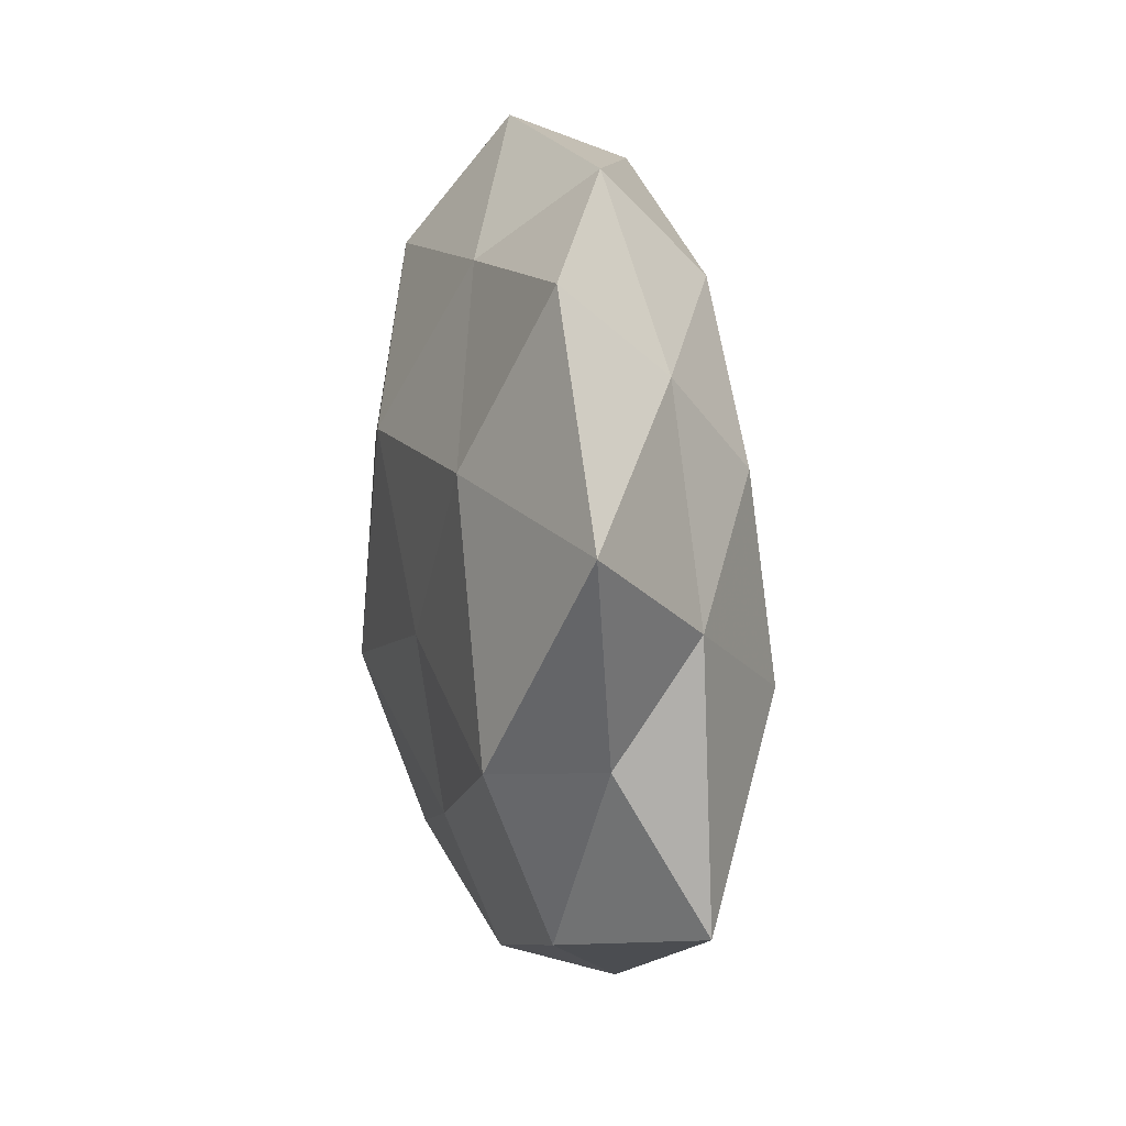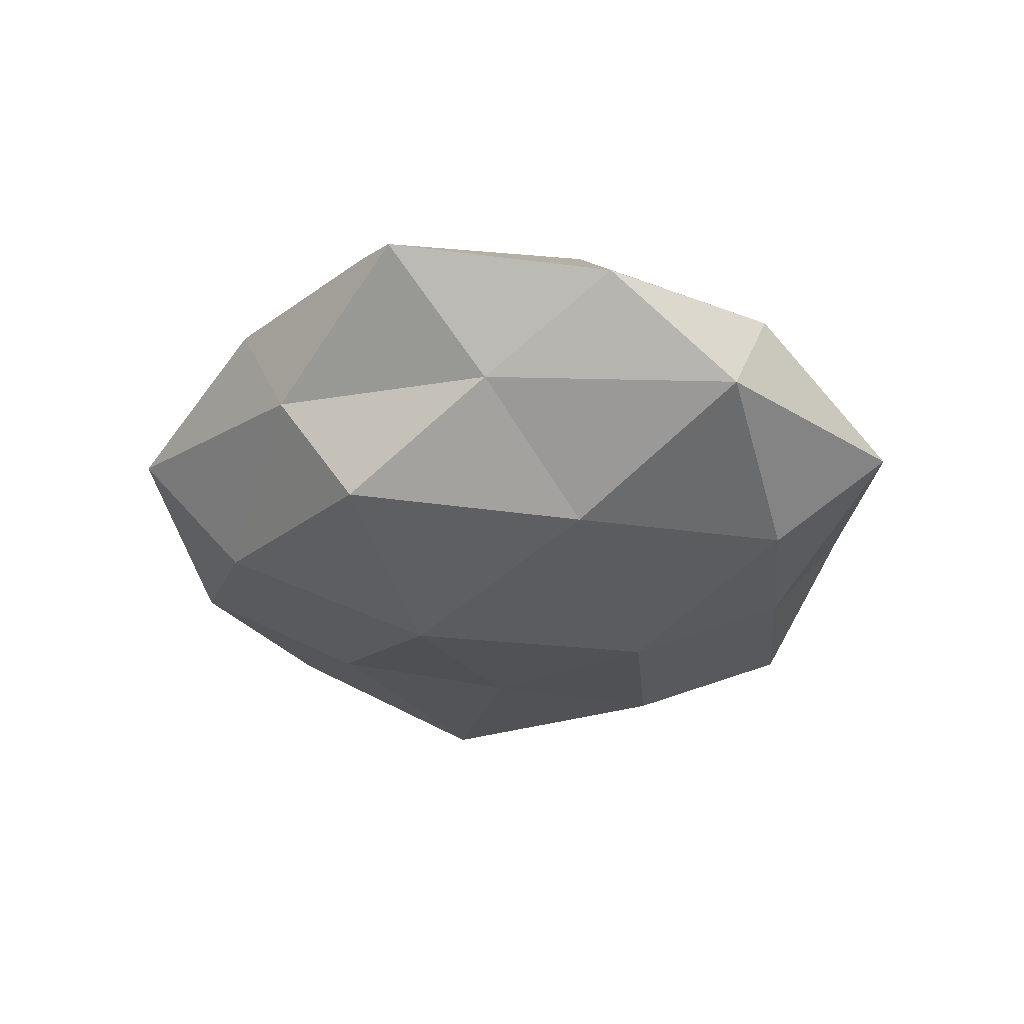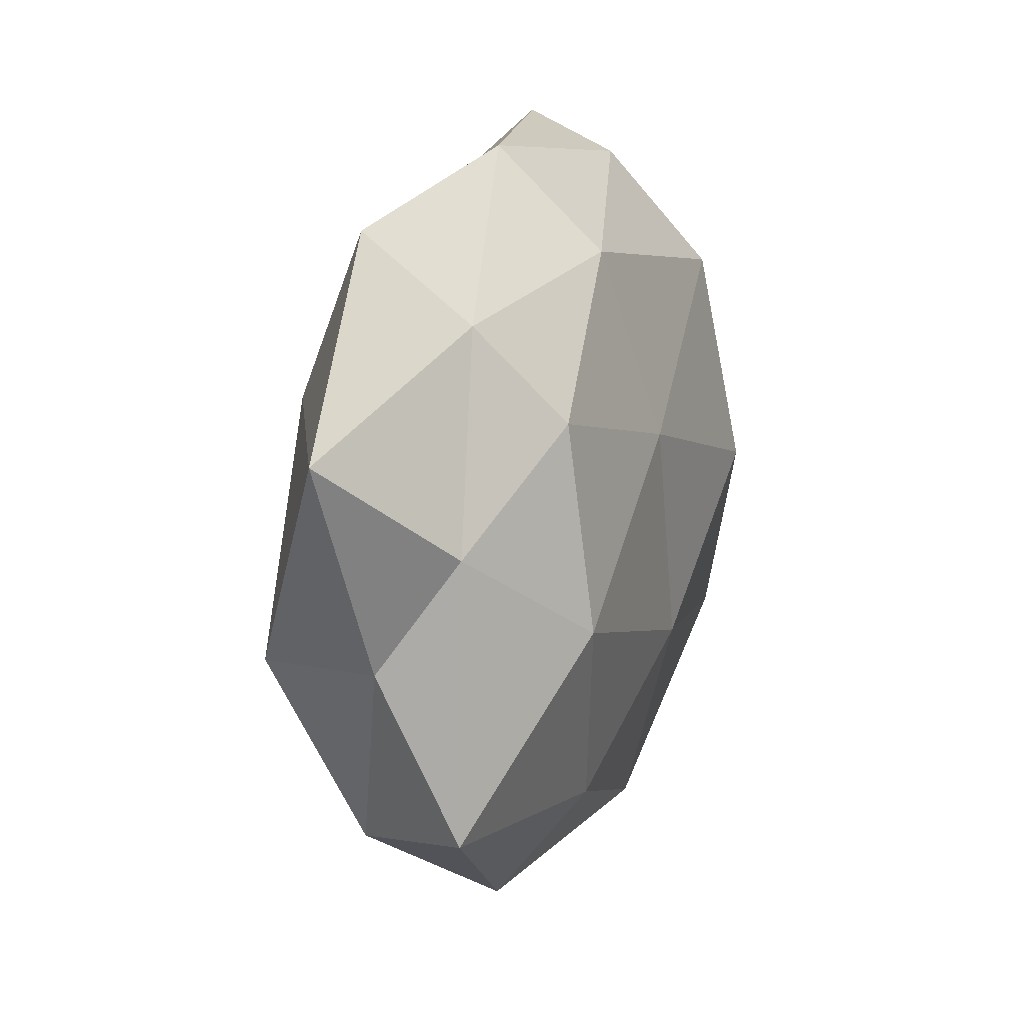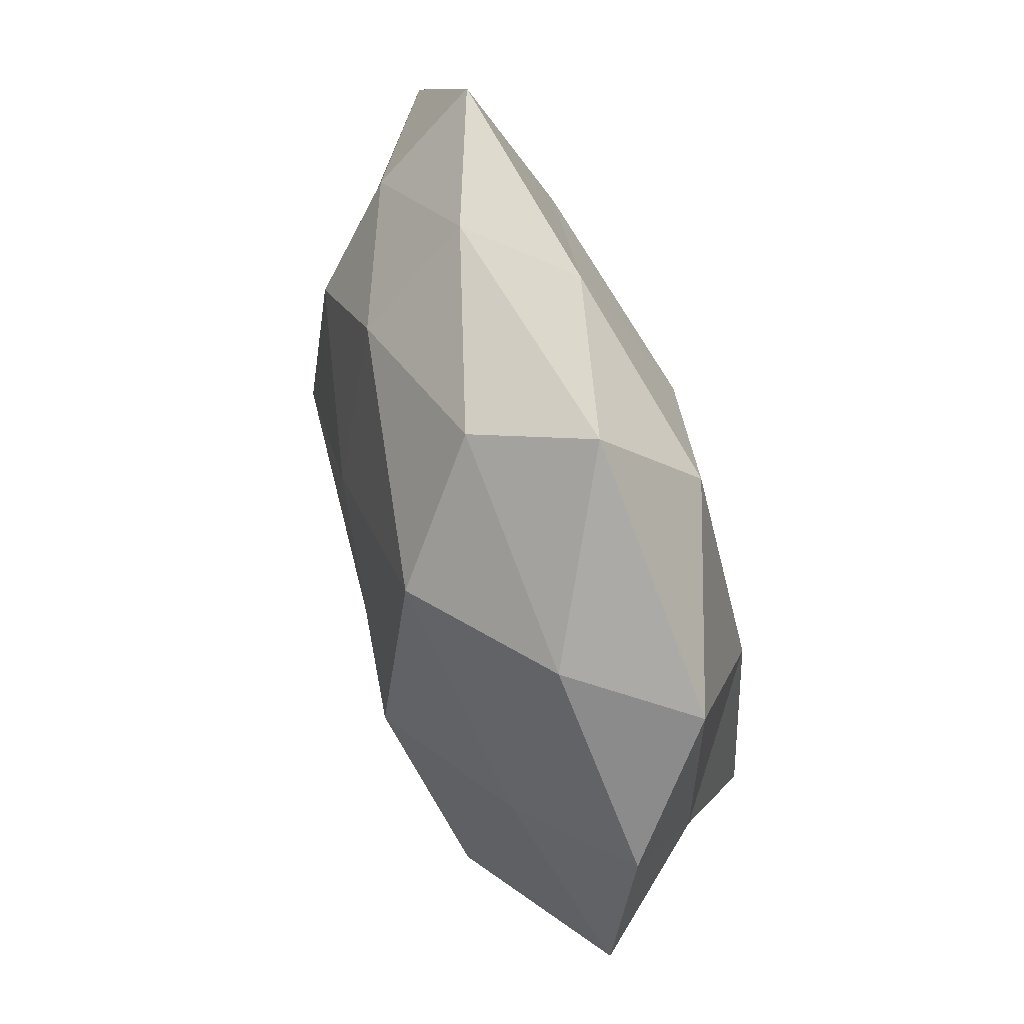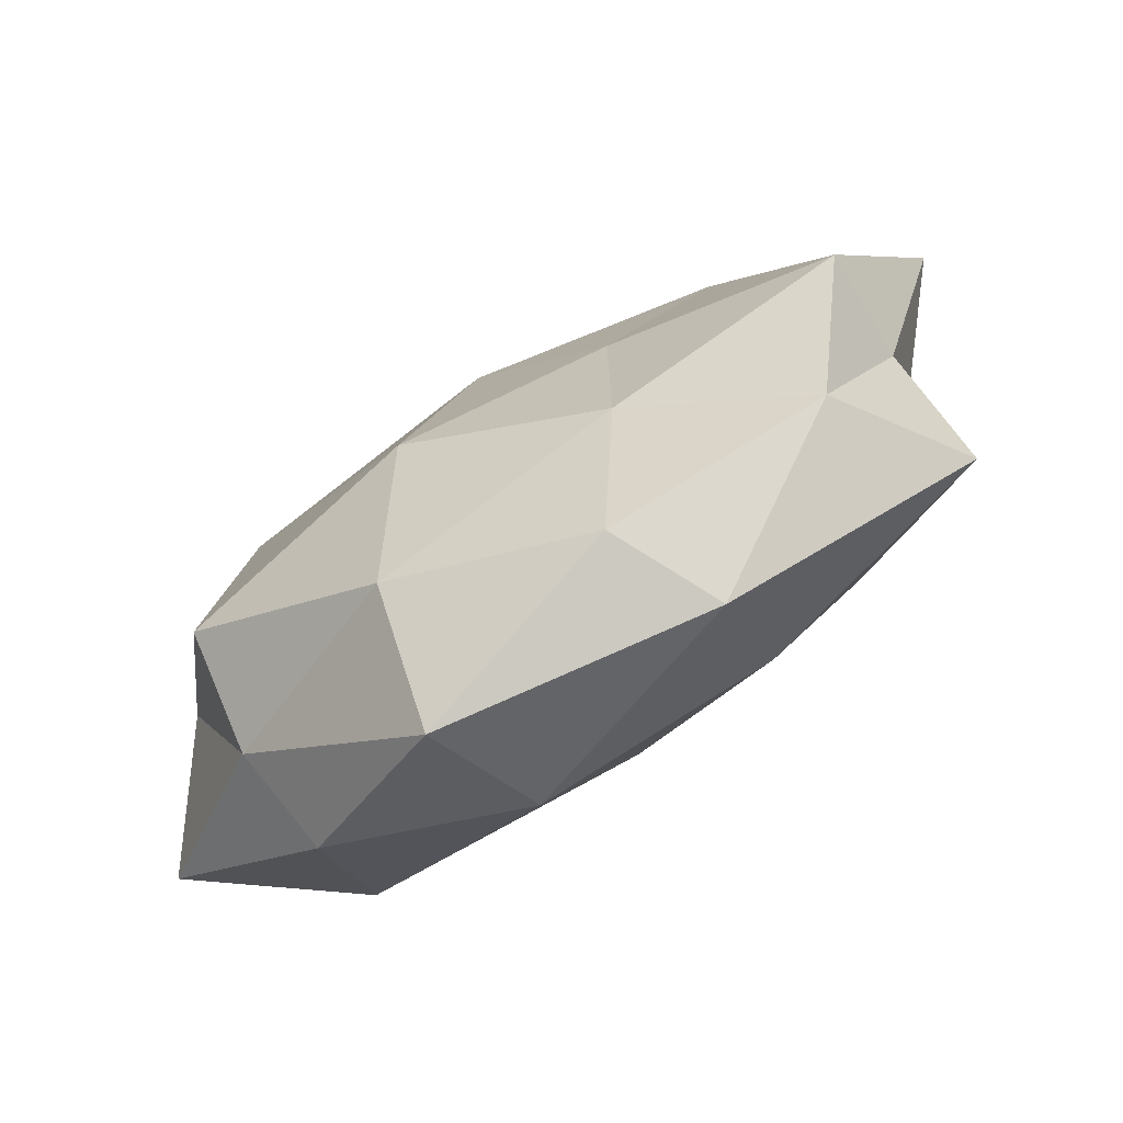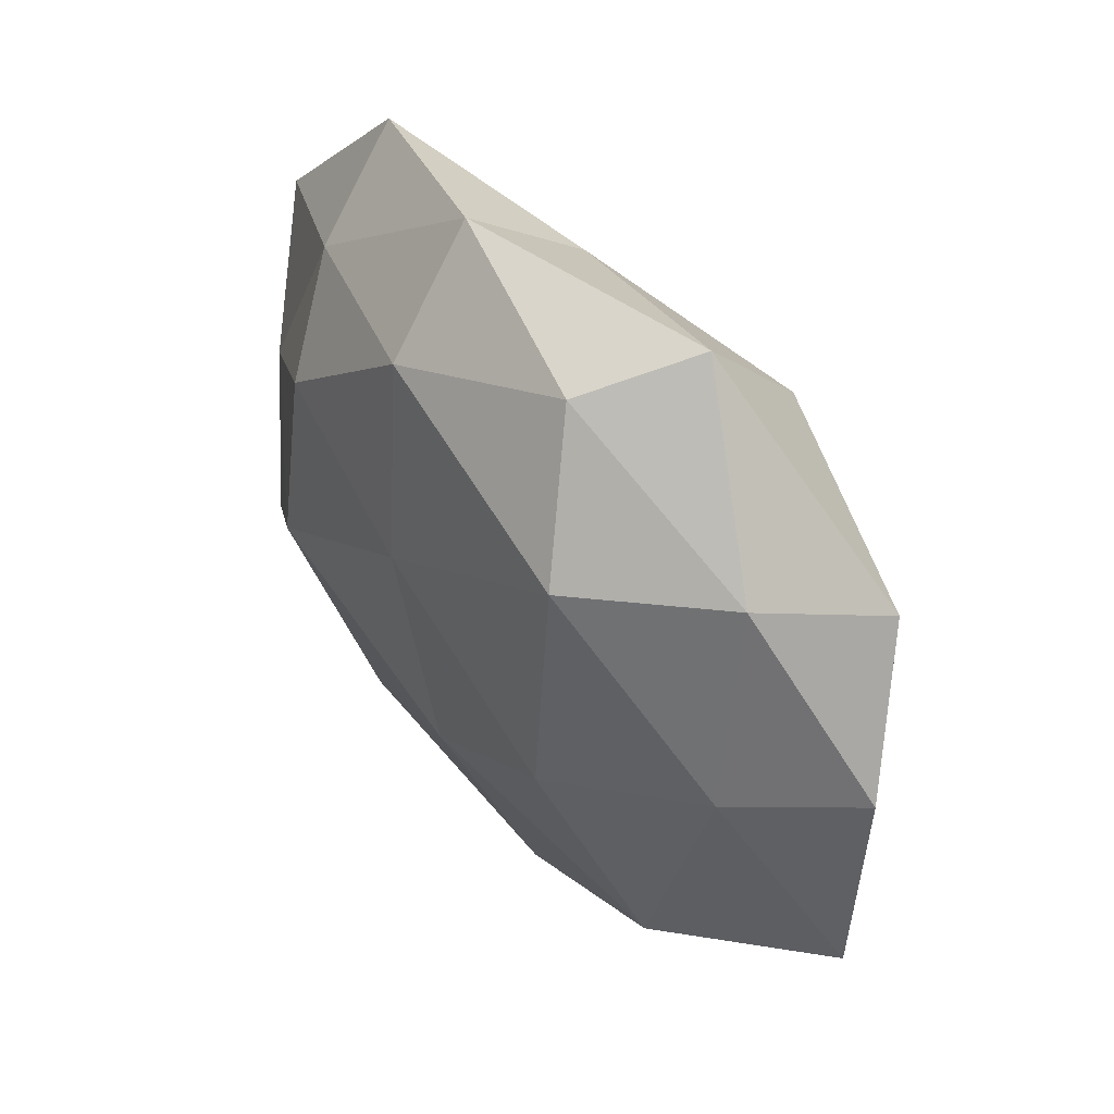
<metadata>
{"format":"obj","ext":"obj","renderer":"f3d","projection":"perspective","resolution":1024,"background":"white","views":[{"elev":17.8,"azim":-97.3,"up":"+Y"},{"elev":-31.8,"azim":89.4,"up":"+Z"},{"elev":14.6,"azim":-71.1,"up":"+Y"},{"elev":62.0,"azim":73.2,"up":"+Y"},{"elev":-76.8,"azim":-146.6,"up":"+Y"},{"elev":52.0,"azim":50.4,"up":"+Y"}]}
</metadata>
<code>
v 0.01872 0.02844 0.01801
v -0.0444 -0.007983 -0.000764
v 0.01197 -0.04732 -0.002229
v -0.01106 0.03331 0.01387
v -0.01926 -0.001944 -0.01756
v 0.03237 -0.01952 0.01594
v 0.01671 0.04642 -0.003608
v 0.03763 0.007426 0.01195
v -0.005667 0.01151 0.01955
v -0.01767 -0.02284 -0.01477
v -0.028 0.01708 0.01542
v -0.04242 0.004975 0.008391
v 0.02156 0.003593 0.02226
v -0.01776 -0.02892 0.01463
v -0.01325 0.04503 0.002382
v -0.02836 -0.006042 0.01857
v 0.01686 0.03224 -0.01542
v -0.0122 -0.04146 -0.008299
v -0.01797 -0.04297 0.003728
v 0.04121 -0.00404 -0.008267
v 0.0318 -0.01973 -0.0185
v -0.05391 0.01663 -0.003557
v 0.001279 -0.01433 0.01962
v 0.03333 0.03008 0.005604
v -0.03603 0.03804 -0.004926
v -0.03337 0.0281 0.006476
v 0.04051 0.02512 -0.008262
v 0.03272 -0.02837 -0.006459
v -0.03641 -0.02981 -0.005426
v -0.04492 -0.007295 -0.01319
v -0.009573 0.03525 -0.01022
v 0.009976 0.04237 0.008592
v 0.004172 -0.01214 -0.02218
v 0.009845 -0.03548 -0.01489
v 0.008473 -0.03867 0.01187
v -0.04551 -0.02574 0.009149
v 0.02699 0.007278 -0.0188
v -0.003579 0.01606 -0.02022
v 0.04906 0.01037 0.001228
v 0.03063 -0.03355 0.004777
v -0.03142 0.01868 -0.01414
v 0.05038 -0.01518 0.00378
f 1 4 9
f 9 4 11
f 13 8 1
f 13 6 8
f 13 1 9
f 9 11 16
f 16 11 12
f 3 19 18
f 22 2 12
f 13 23 6
f 13 9 23
f 9 16 23
f 23 16 14
f 8 24 1
f 11 4 26
f 26 12 11
f 4 15 26
f 22 12 26
f 26 15 25
f 25 22 26
f 7 27 17
f 24 27 7
f 20 28 21
f 10 18 29
f 29 18 19
f 5 10 30
f 30 2 22
f 30 29 2
f 10 29 30
f 31 15 7
f 17 31 7
f 31 25 15
f 1 32 4
f 4 32 15
f 7 15 32
f 1 24 32
f 32 24 7
f 5 33 10
f 18 34 3
f 10 34 18
f 34 28 3
f 34 21 28
f 33 34 10
f 33 21 34
f 35 19 3
f 35 14 19
f 23 35 6
f 23 14 35
f 36 12 2
f 16 12 36
f 14 16 36
f 36 19 14
f 2 29 36
f 29 19 36
f 21 37 20
f 37 17 27
f 37 27 20
f 33 37 21
f 38 31 17
f 5 38 33
f 38 17 37
f 38 37 33
f 8 39 24
f 20 27 39
f 24 39 27
f 3 28 40
f 40 35 3
f 6 35 40
f 41 22 25
f 5 30 41
f 30 22 41
f 41 25 31
f 5 41 38
f 41 31 38
f 6 42 8
f 42 28 20
f 8 42 39
f 39 42 20
f 6 40 42
f 42 40 28

</code>
